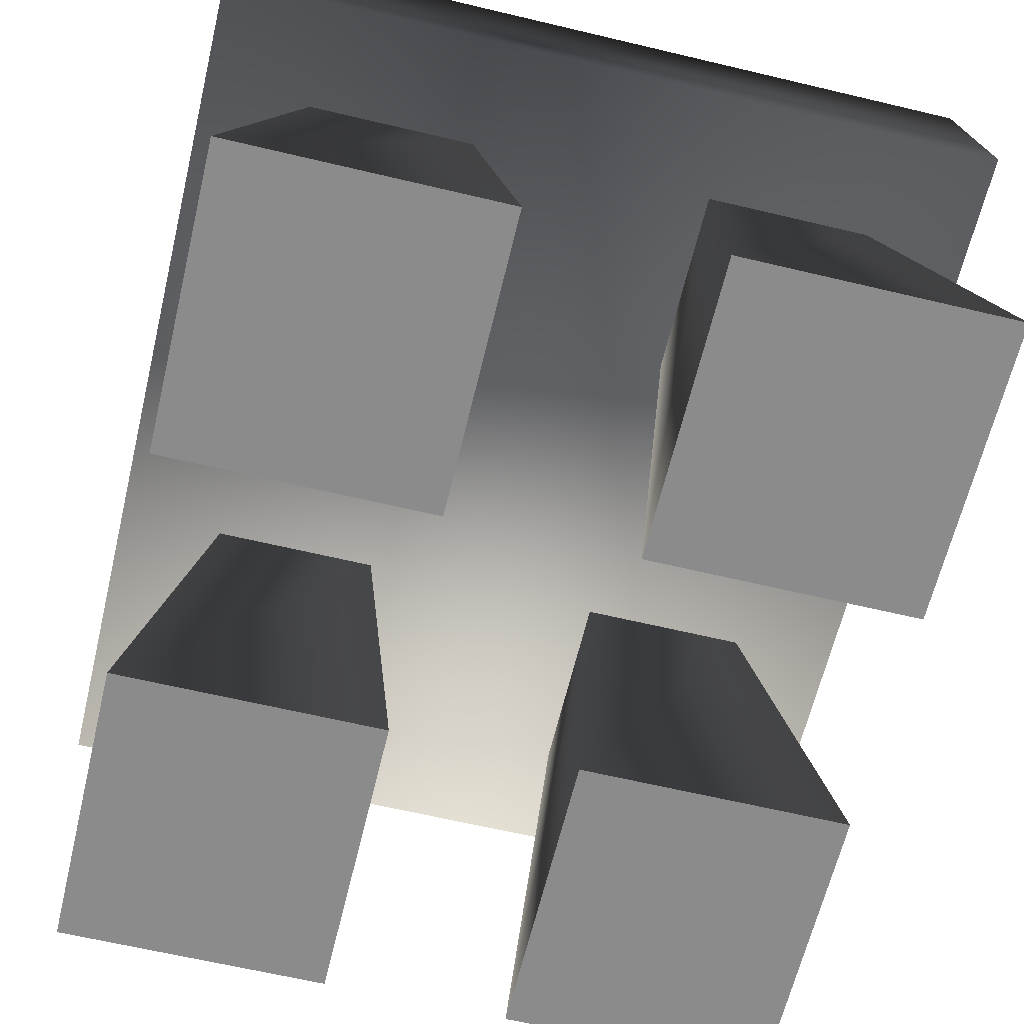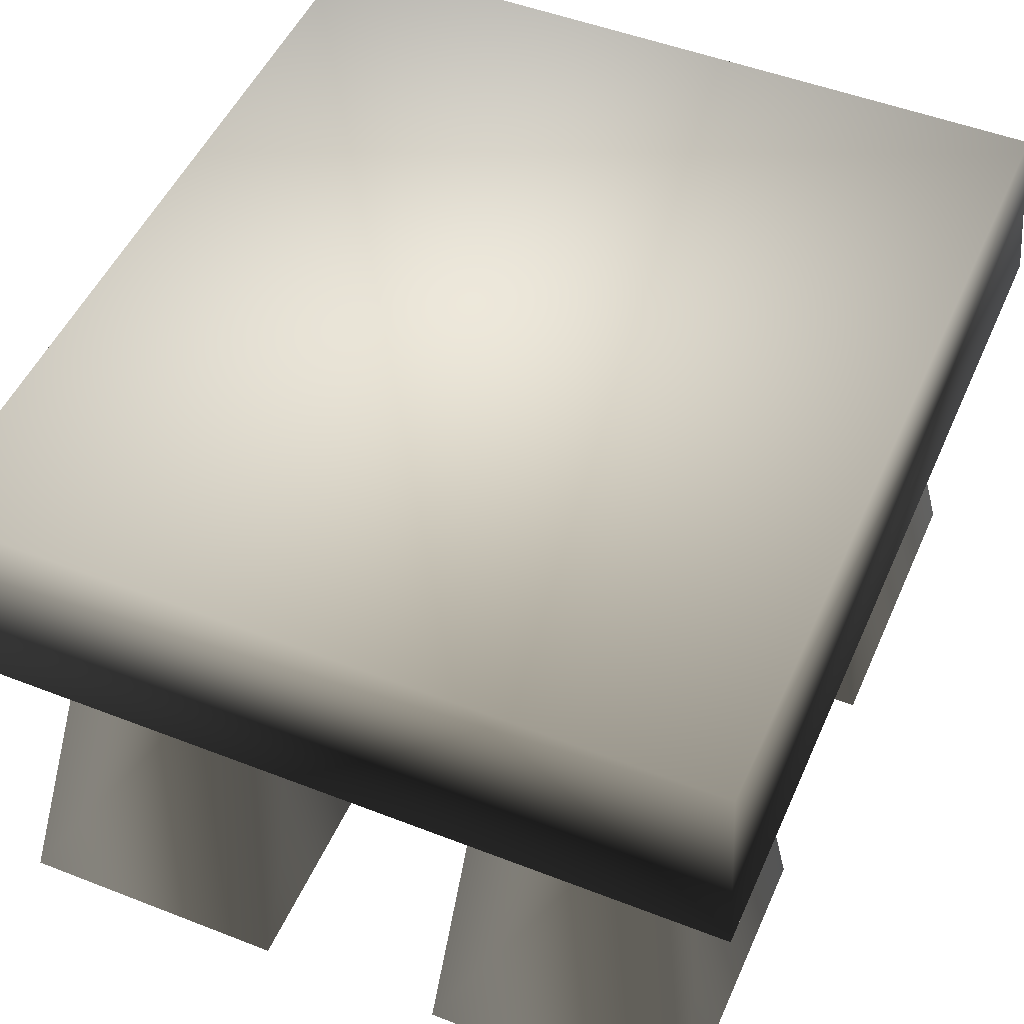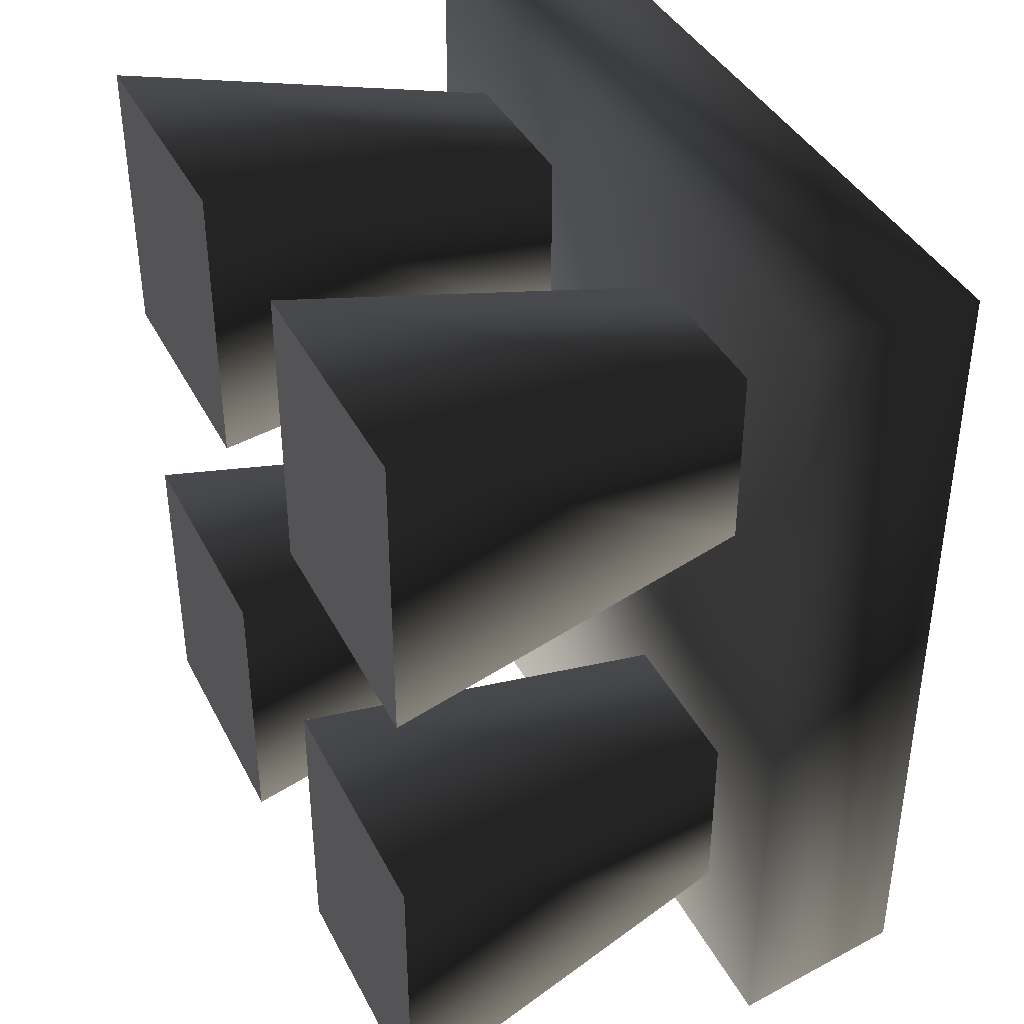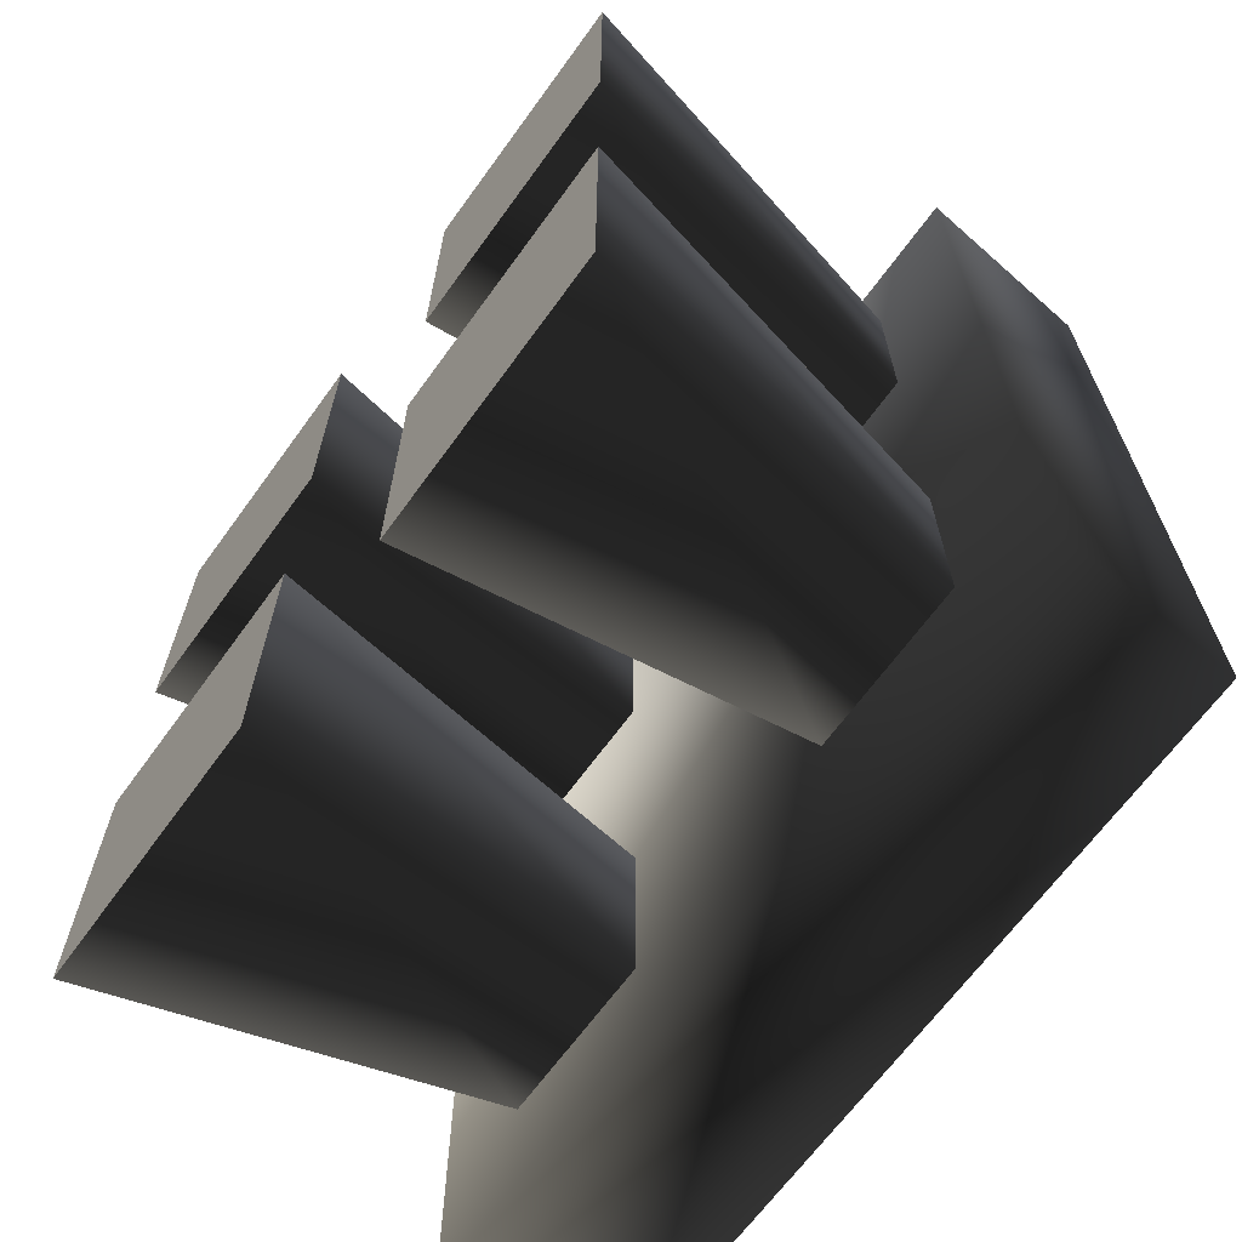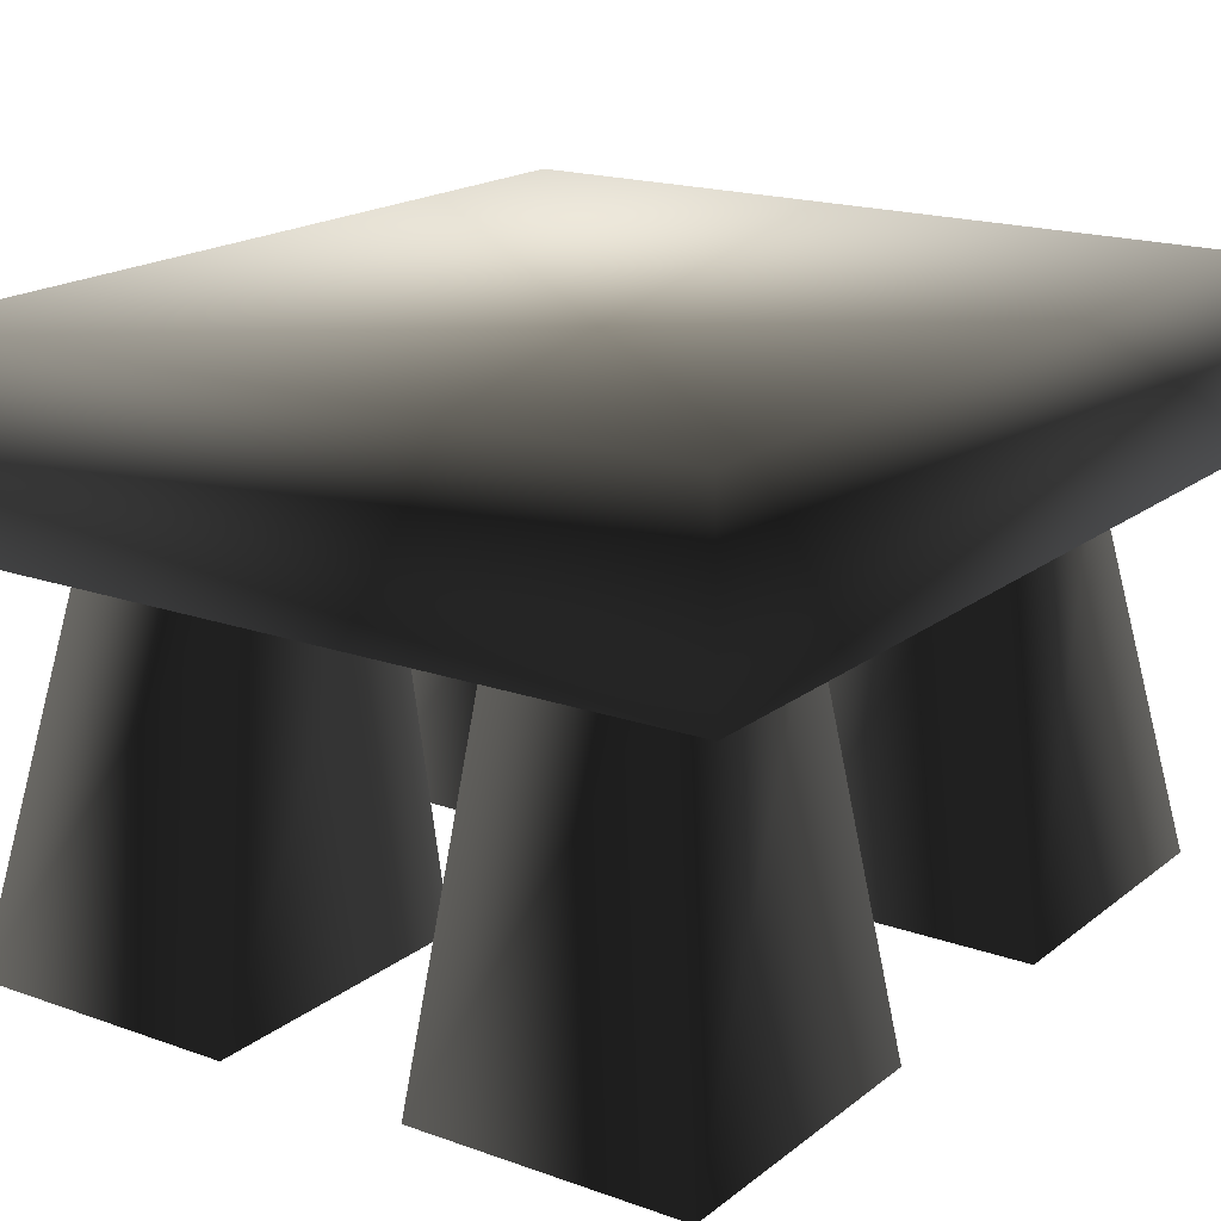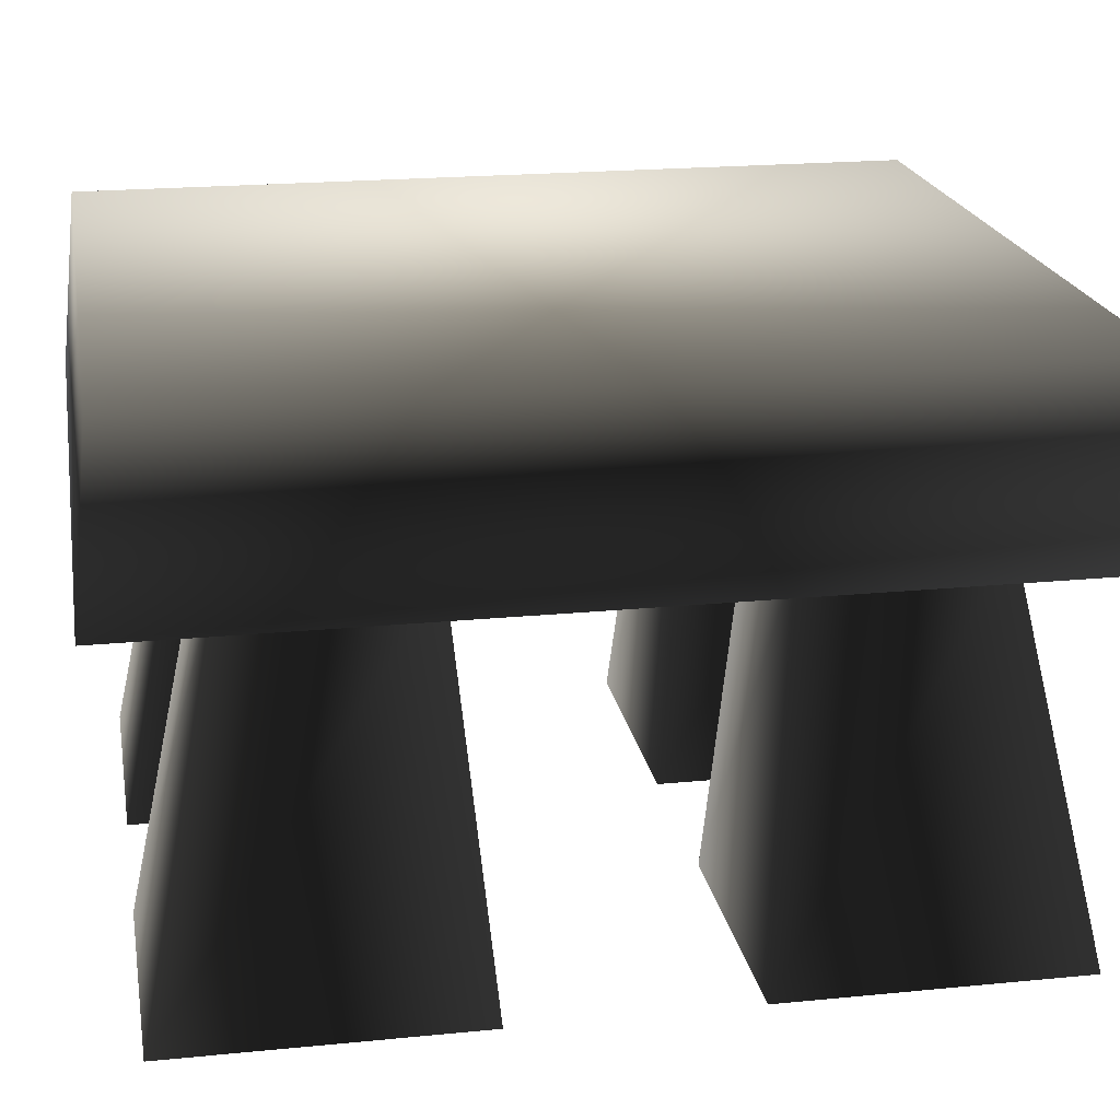
<metadata>
{"format":"obj","ext":"obj","renderer":"f3d","projection":"perspective","resolution":1024,"background":"white","views":[{"elev":-63.8,"azim":-13.5,"up":"+Y"},{"elev":49.6,"azim":23.3,"up":"+Y"},{"elev":39.7,"azim":64.9,"up":"+Z"},{"elev":-66.7,"azim":54.0,"up":"+Z"},{"elev":18.2,"azim":-145.4,"up":"+Y"},{"elev":20.4,"azim":-100.2,"up":"+Y"}]}
</metadata>
<code>
v -0.7792 0.7667 -0.8841
v 0.7792 0.7667 -0.8841
v 0.7792 0.7667 0.8841
v 0.5714 0.7667 -0.2926
v 0.5714 0.7667 -0.6647
v 0.2434 0.7667 -0.6647
v 0.2434 0.7667 -0.2926
v 0.7126 0.0003511 -0.8195
v 0.7126 0.0003511 -0.2246
v 0.1835 0.0003511 -0.2246
v 0.1835 0.0003511 -0.8195
v -0.2412 0.7667 -0.2926
v -0.2412 0.7667 -0.6647
v -0.5692 0.7667 -0.6647
v -0.5692 0.7667 -0.2926
v -0.1813 0.0003512 -0.8195
v -0.1813 0.0003512 -0.2246
v -0.7104 0.0003512 -0.2246
v -0.7104 0.0003512 -0.8195
v -0.2412 0.7667 0.6715
v -0.2412 0.7667 0.2993
v -0.5692 0.7667 0.2993
v -0.5692 0.7667 0.6715
v -0.1813 0.0003512 0.2314
v -0.1813 0.0003512 0.8262
v -0.7104 0.0003512 0.8262
v -0.7104 0.0003512 0.2314
v 0.5714 0.7667 0.6715
v 0.5714 0.7667 0.2993
v 0.2434 0.7667 0.2993
v 0.2434 0.7667 0.6715
v 0.7126 0.0003511 0.2314
v 0.7126 0.0003511 0.8262
v 0.1835 0.0003511 0.8262
v 0.1835 0.0003511 0.2314
v 0.1835 0.0003511 -0.2246
v 0.7126 0.0003511 -0.2246
v 0.5714 0.7667 -0.2926
v 0.2434 0.7667 -0.2926
v 0.1835 0.0003511 -0.8195
v 0.1835 0.0003511 -0.2246
v 0.2434 0.7667 -0.2926
v 0.2434 0.7667 -0.6647
v 0.7126 0.0003511 -0.8195
v 0.1835 0.0003511 -0.8195
v 0.2434 0.7667 -0.6647
v 0.5714 0.7667 -0.6647
v 0.7126 0.0003511 -0.2246
v 0.7126 0.0003511 -0.8195
v 0.5714 0.7667 -0.6647
v 0.5714 0.7667 -0.2926
v -0.7104 0.0003512 -0.2246
v -0.1813 0.0003512 -0.2246
v -0.2412 0.7667 -0.2926
v -0.5692 0.7667 -0.2926
v -0.7104 0.0003512 -0.8195
v -0.7104 0.0003512 -0.2246
v -0.5692 0.7667 -0.2926
v -0.5692 0.7667 -0.6647
v -0.1813 0.0003512 -0.8195
v -0.7104 0.0003512 -0.8195
v -0.5692 0.7667 -0.6647
v -0.2412 0.7667 -0.6647
v -0.1813 0.0003512 -0.2246
v -0.1813 0.0003512 -0.8195
v -0.2412 0.7667 -0.6647
v -0.2412 0.7667 -0.2926
v -0.7104 0.0003512 0.8262
v -0.1813 0.0003512 0.8262
v -0.2412 0.7667 0.6715
v -0.5692 0.7667 0.6715
v -0.7104 0.0003512 0.2314
v -0.7104 0.0003512 0.8262
v -0.5692 0.7667 0.6715
v -0.5692 0.7667 0.2993
v -0.1813 0.0003512 0.2314
v -0.7104 0.0003512 0.2314
v -0.5692 0.7667 0.2993
v -0.2412 0.7667 0.2993
v -0.1813 0.0003512 0.8262
v -0.1813 0.0003512 0.2314
v -0.2412 0.7667 0.2993
v -0.2412 0.7667 0.6715
v 0.1835 0.0003511 0.8262
v 0.7126 0.0003511 0.8262
v 0.5714 0.7667 0.6715
v 0.2434 0.7667 0.6715
v 0.1835 0.0003511 0.2314
v 0.1835 0.0003511 0.8262
v 0.2434 0.7667 0.6715
v 0.2434 0.7667 0.2993
v 0.7126 0.0003511 0.2314
v 0.1835 0.0003511 0.2314
v 0.2434 0.7667 0.2993
v 0.5714 0.7667 0.2993
v 0.7126 0.0003511 0.8262
v 0.7126 0.0003511 0.2314
v 0.5714 0.7667 0.2993
v 0.5714 0.7667 0.6715
v -0.7792 0.7667 0.8841
v 0.7792 0.7667 0.8841
v 0.7492 1.123 0.8501
v -0.7492 1.123 0.8501
v 0.7792 0.7667 -0.8841
v -0.7792 0.7667 -0.8841
v -0.7492 1.123 -0.8501
v 0.7492 1.123 -0.8501
v 0.7492 1.123 0.8501
v 0.7492 1.123 -0.8501
v -0.7492 1.123 -0.8501
v -0.7492 1.123 0.8501
v -0.7792 0.7667 -0.8841
v -0.7792 0.7667 0.8841
v -0.7492 1.123 0.8501
v -0.7492 1.123 -0.8501
v 0.7792 0.7667 -0.8841
v 0.7492 1.123 -0.8501
v 0.7492 1.123 0.8501
o inntabletiny.m2
g 0
f 1 2 3
f 4 5 6
f 6 7 4
f 8 9 10
f 10 11 8
f 12 13 14
f 14 15 12
f 16 17 18
f 18 19 16
f 20 21 22
f 22 23 20
f 24 25 26
f 26 27 24
f 28 29 30
f 30 31 28
f 32 33 34
f 34 35 32
f 36 37 38
f 38 39 36
f 40 41 42
f 42 43 40
f 44 45 46
f 46 47 44
f 48 49 50
f 50 51 48
f 52 53 54
f 54 55 52
f 56 57 58
f 58 59 56
f 60 61 62
f 62 63 60
f 64 65 66
f 66 67 64
f 68 69 70
f 70 71 68
f 72 73 74
f 74 75 72
f 76 77 78
f 78 79 76
f 80 81 82
f 82 83 80
f 84 85 86
f 86 87 84
f 88 89 90
f 90 91 88
f 92 93 94
f 94 95 92
f 96 97 98
f 98 99 96
f 100 101 102
f 102 103 100
f 104 105 106
f 106 107 104
f 108 109 110
f 110 111 108
f 112 113 114
f 114 115 112
f 3 116 117
f 117 118 3
f 3 113 1

</code>
